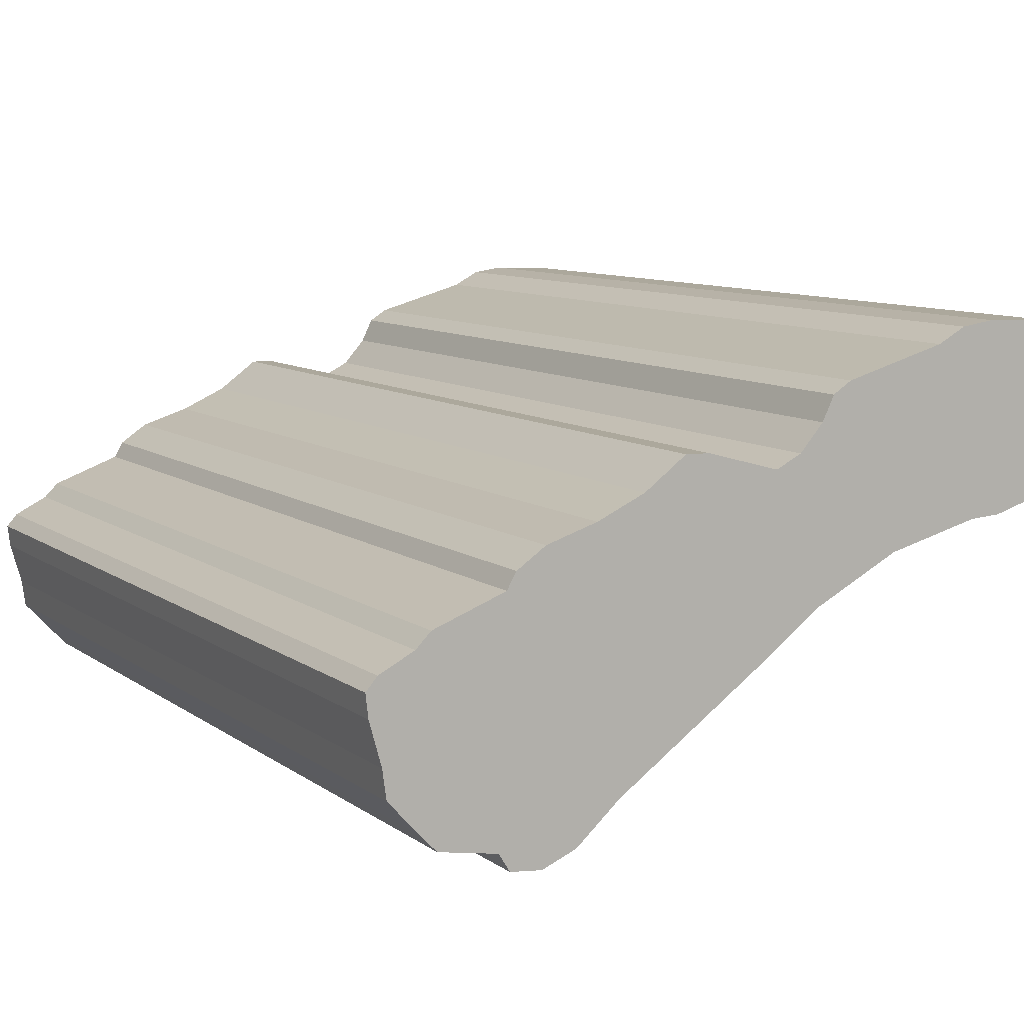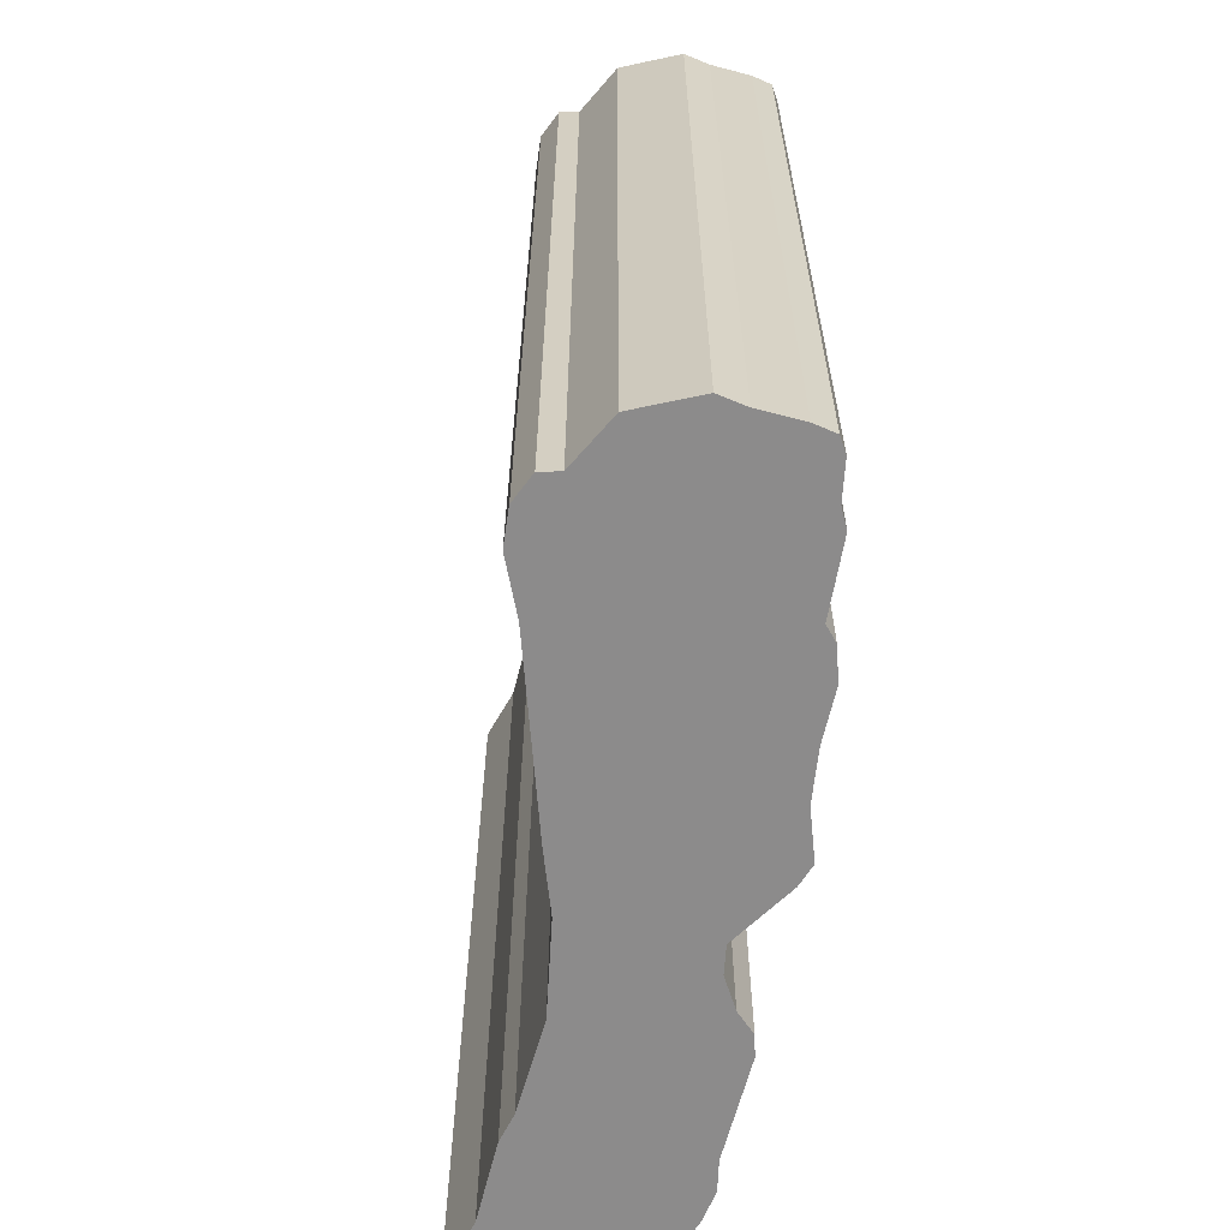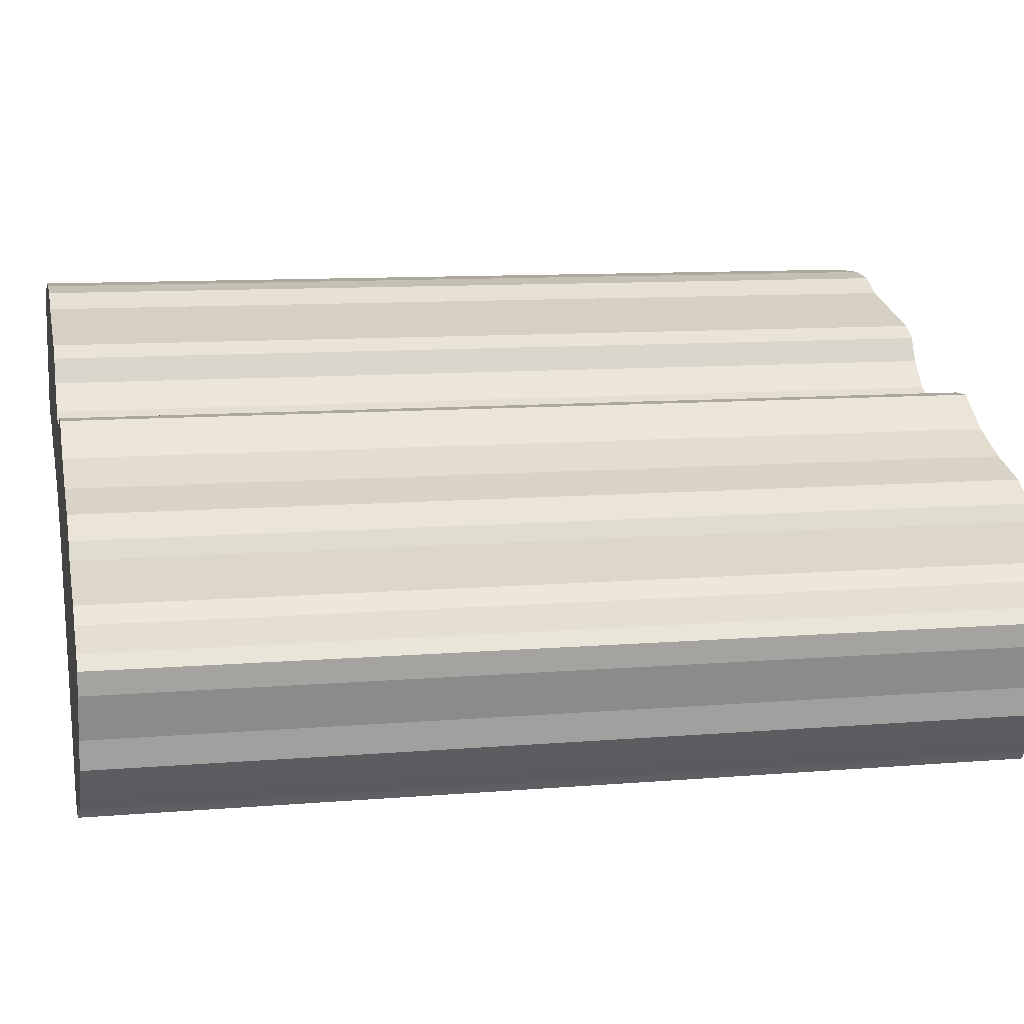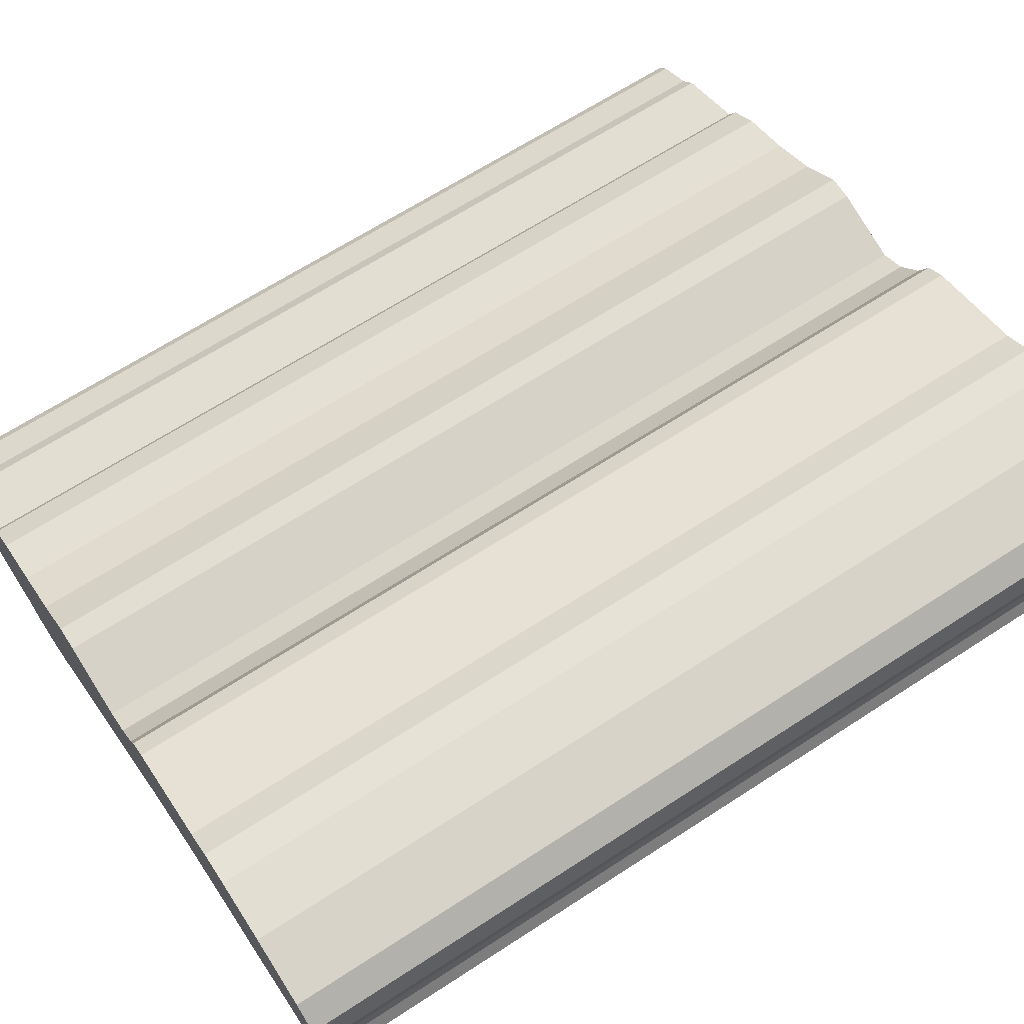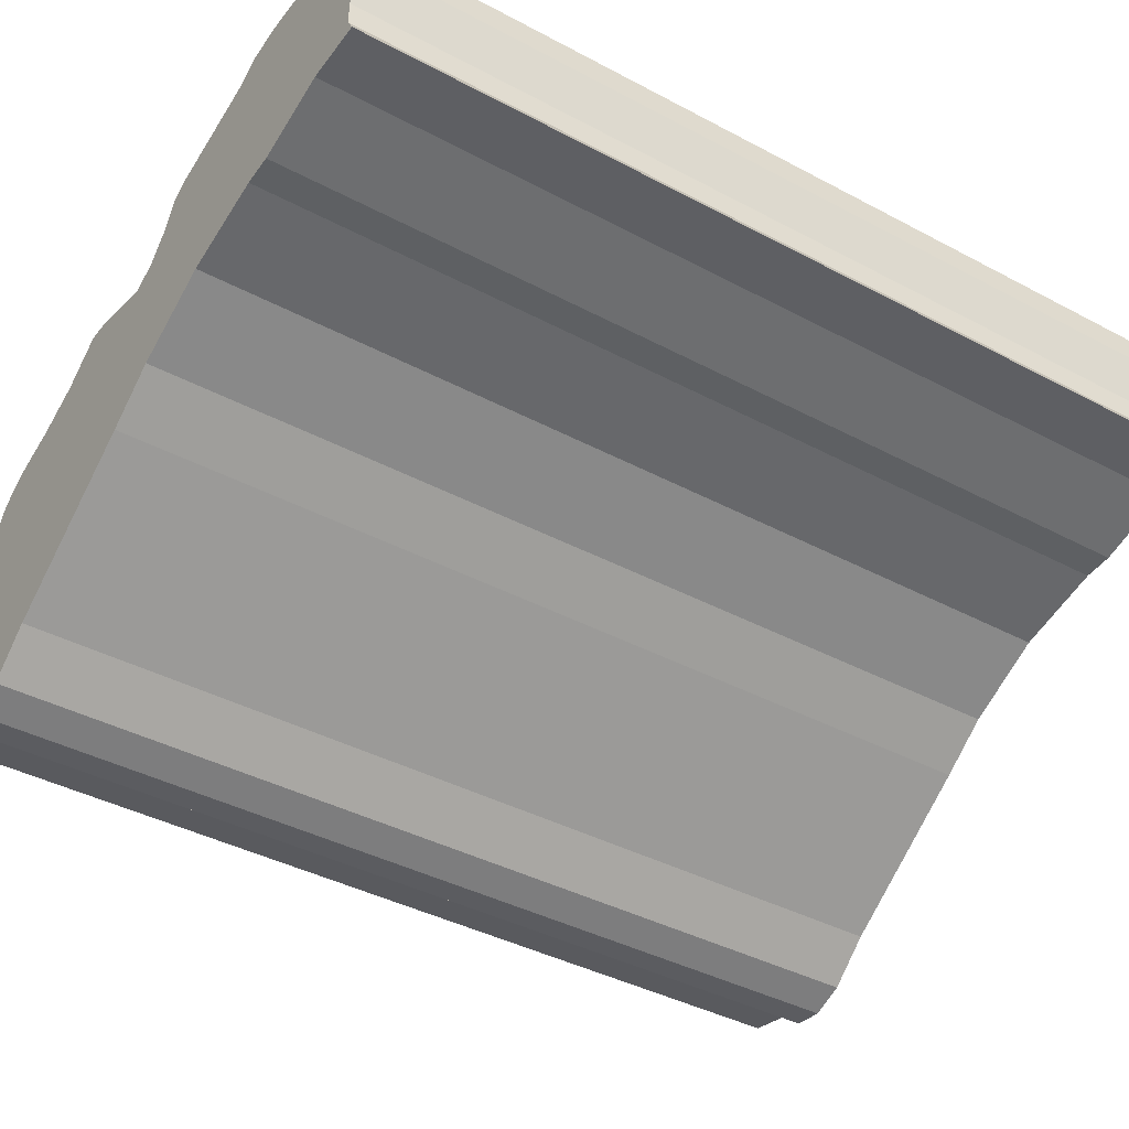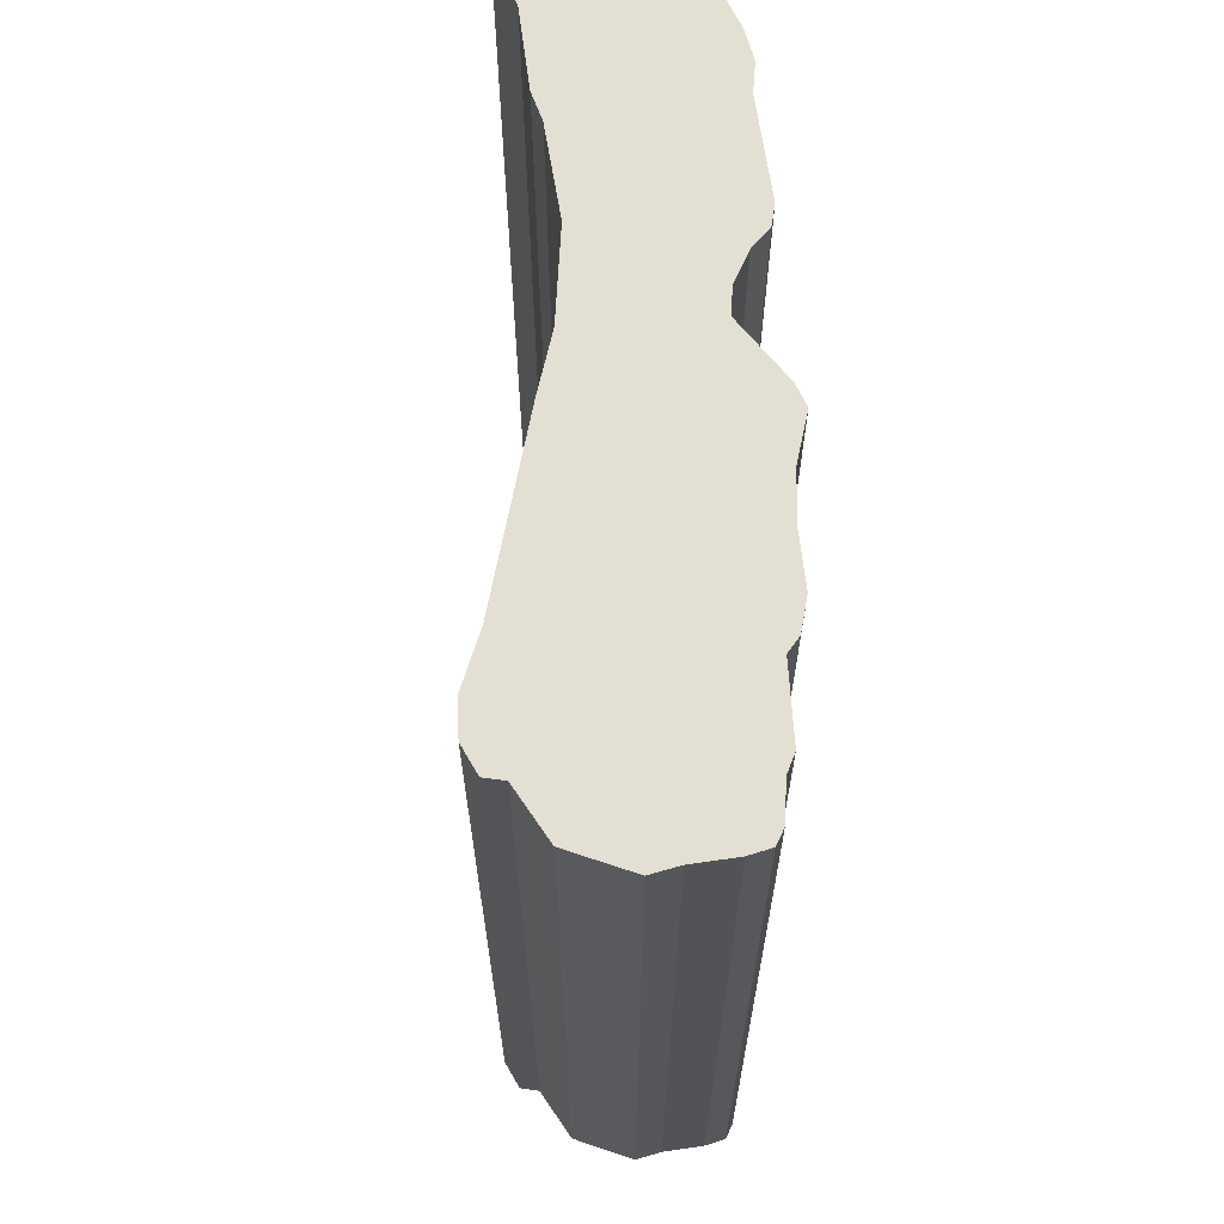
<metadata>
{"format":"obj","ext":"obj","renderer":"f3d","projection":"perspective","resolution":1024,"background":"white","views":[{"elev":9.2,"azim":-29.4,"up":"+Z"},{"elev":-64.0,"azim":-120.5,"up":"+Y"},{"elev":10.3,"azim":-102.1,"up":"+Z"},{"elev":66.4,"azim":56.9,"up":"+Z"},{"elev":-40.0,"azim":56.6,"up":"+Z"},{"elev":66.5,"azim":-114.0,"up":"+Y"}]}
</metadata>
<code>
o NP.002_CUCurve.1829
v 1.457 0 0.4887
v 1.454 0 0.4886
v 1.45 0 0.4873
v 1.448 0 0.4872
v 1.443 0 0.486
v 1.439 0 0.4837
v 1.436 0 0.4816
v 1.428 0 0.4758
v 1.425 0 0.4737
v 1.423 0 0.473
v 1.422 0 0.4731
v 1.421 0 0.4741
v 1.418 0 0.4746
v 1.417 0 0.4755
v 1.416 0 0.4773
v 1.415 0 0.4788
v 1.415 0 0.4811
v 1.415 0 0.4823
v 1.415 0 0.483
v 1.417 0 0.484
v 1.418 0 0.4847
v 1.422 0 0.4861
v 1.422 0 0.487
v 1.424 0 0.488
v 1.426 0 0.4889
v 1.429 0 0.49
v 1.431 0 0.4916
v 1.432 0 0.4916
v 1.436 0 0.4906
v 1.438 0 0.4913
v 1.439 0 0.4927
v 1.439 0 0.4939
v 1.44 0 0.4946
v 1.446 0 0.4961
v 1.447 0 0.4969
v 1.449 0 0.4971
v 1.452 0 0.497
v 1.456 0 0.4962
v 1.457 0 0.4952
v 1.457 0 0.4935
v 1.457 0 0.4907
v 1.457 0 0.4894
v 1.415 0.05 0.483
v 1.417 0.05 0.484
v 1.417 0.05 0.4755
v 1.416 0.05 0.4773
v 1.438 0.05 0.4913
v 1.439 0.05 0.4927
v 1.446 0.05 0.4961
v 1.457 0.05 0.4952
v 1.418 0.05 0.4746
v 1.439 0.05 0.4939
v 1.426 0.05 0.4889
v 1.457 0.05 0.4894
v 1.439 0.05 0.4837
v 1.418 0.05 0.4847
v 1.447 0.05 0.4969
v 1.452 0.05 0.497
v 1.457 0.05 0.4887
v 1.454 0.05 0.4886
v 1.429 0.05 0.49
v 1.436 0.05 0.4906
v 1.415 0.05 0.4811
v 1.415 0.05 0.4823
v 1.431 0.05 0.4916
v 1.432 0.05 0.4916
v 1.44 0.05 0.4946
v 1.436 0.05 0.4816
v 1.456 0.05 0.4962
v 1.421 0.05 0.4741
v 1.443 0.05 0.486
v 1.422 0.05 0.487
v 1.448 0.05 0.4872
v 1.45 0.05 0.4873
v 1.415 0.05 0.4788
v 1.428 0.05 0.4758
v 1.425 0.05 0.4737
v 1.457 0.05 0.4907
v 1.422 0.05 0.4731
v 1.424 0.05 0.488
v 1.449 0.05 0.4971
v 1.422 0.05 0.4861
v 1.457 0.05 0.4935
v 1.423 0.05 0.473
f 11 10 9
f 12 11 9
f 13 12 9
f 13 9 8
f 14 13 8
f 15 14 8
f 16 15 8
f 16 8 7
f 17 16 7
f 18 17 7
f 18 7 6
f 19 18 6
f 20 19 6
f 21 20 6
f 21 6 5
f 22 21 5
f 23 22 5
f 23 5 4
f 23 4 3
f 24 23 3
f 24 3 2
f 25 24 2
f 25 2 1
f 25 1 42
f 26 25 42
f 26 42 41
f 29 26 41
f 30 29 41
f 27 26 29
f 27 29 28
f 30 41 40
f 31 30 40
f 32 31 40
f 32 40 39
f 33 32 39
f 34 33 39
f 34 39 38
f 35 34 38
f 35 38 37
f 36 35 37
f 79 77 84
f 70 77 79
f 51 77 70
f 51 76 77
f 45 76 51
f 46 76 45
f 75 76 46
f 75 68 76
f 63 68 75
f 64 68 63
f 64 55 68
f 43 55 64
f 44 55 43
f 56 55 44
f 56 71 55
f 82 71 56
f 72 71 82
f 72 73 71
f 72 74 73
f 80 74 72
f 80 60 74
f 53 60 80
f 53 59 60
f 53 54 59
f 61 54 53
f 61 78 54
f 62 78 61
f 47 78 62
f 65 62 61
f 65 66 62
f 47 83 78
f 48 83 47
f 52 83 48
f 52 50 83
f 67 50 52
f 49 50 67
f 49 69 50
f 57 69 49
f 57 58 69
f 81 58 57
f 16 17 63 75
f 3 4 73 74
f 17 18 64 63
f 36 37 58 81
f 40 41 78 83
f 37 38 69 58
f 5 6 55 71
f 27 28 66 65
f 35 36 81 57
f 10 11 79 84
f 34 35 57 49
f 32 33 67 52
f 33 34 49 67
f 20 21 56 44
f 19 20 44 43
f 8 9 77 76
f 18 19 43 64
f 23 24 80 72
f 14 15 46 45
f 39 40 83 50
f 38 39 50 69
f 31 32 52 48
f 30 31 48 47
f 7 8 76 68
f 21 22 82 56
f 9 10 84 77
f 29 30 47 62
f 13 14 45 51
f 25 26 61 53
f 28 29 62 66
f 11 12 70 79
f 42 1 59 54
f 12 13 51 70
f 24 25 53 80
f 41 42 54 78
f 26 27 65 61
f 4 5 71 73
f 6 7 68 55
f 2 3 74 60
f 22 23 72 82
f 1 2 60 59
f 15 16 75 46

</code>
